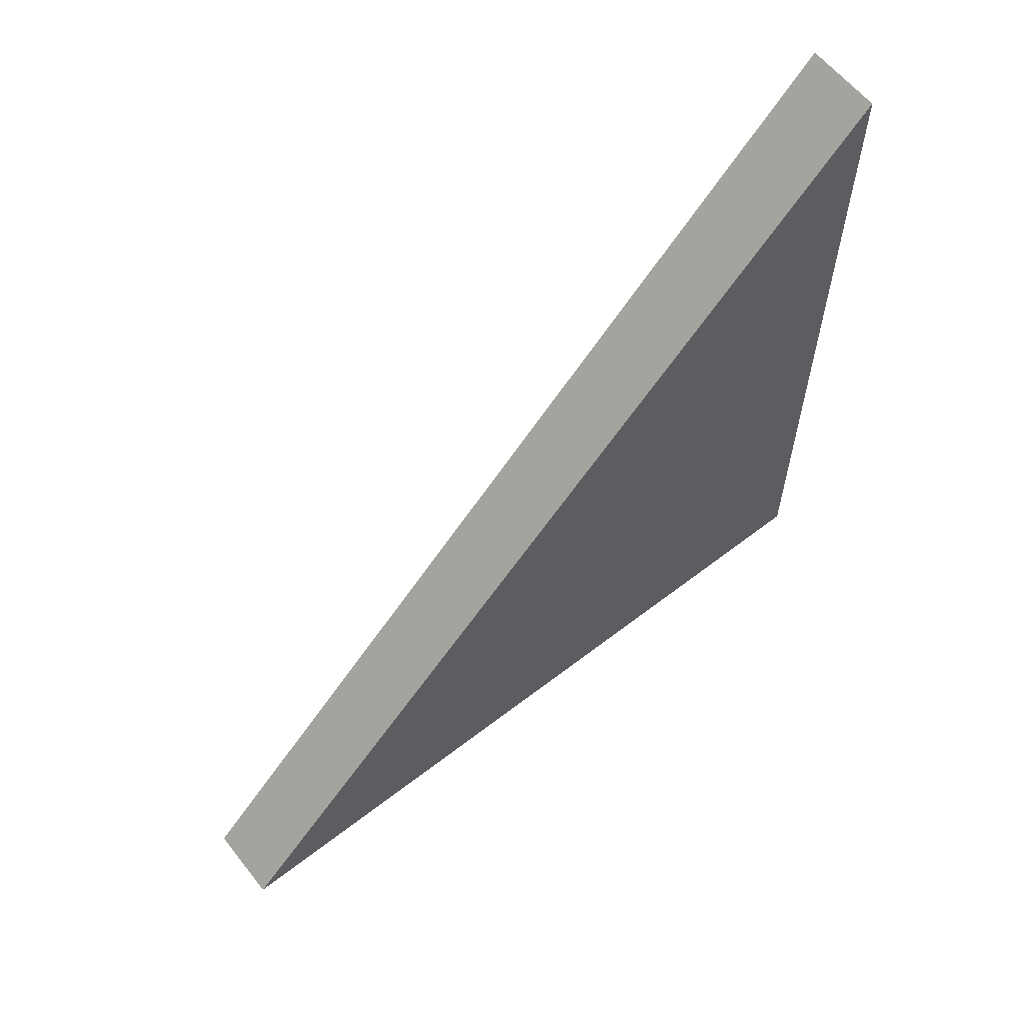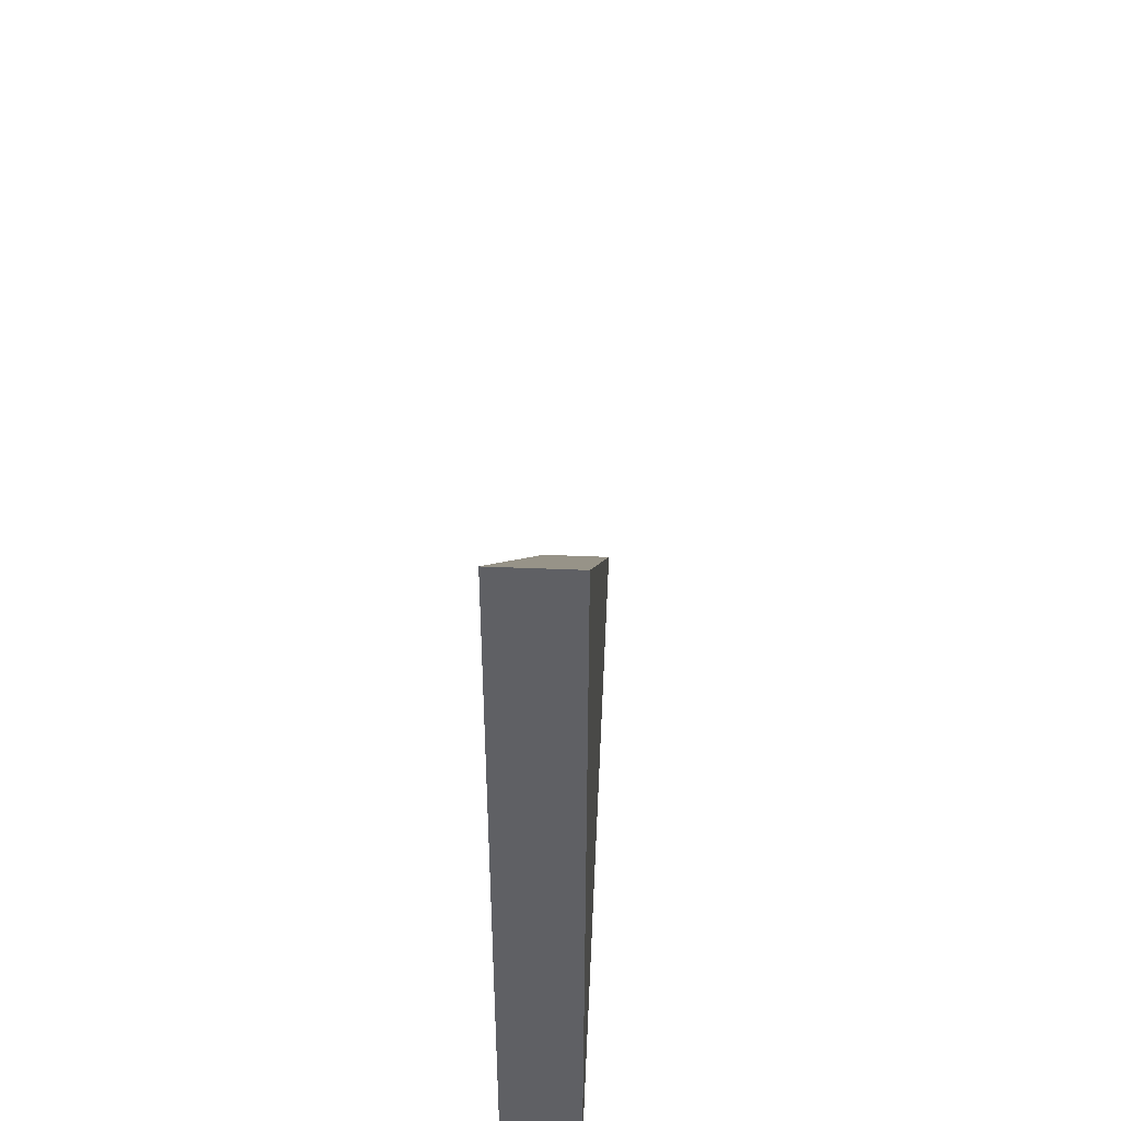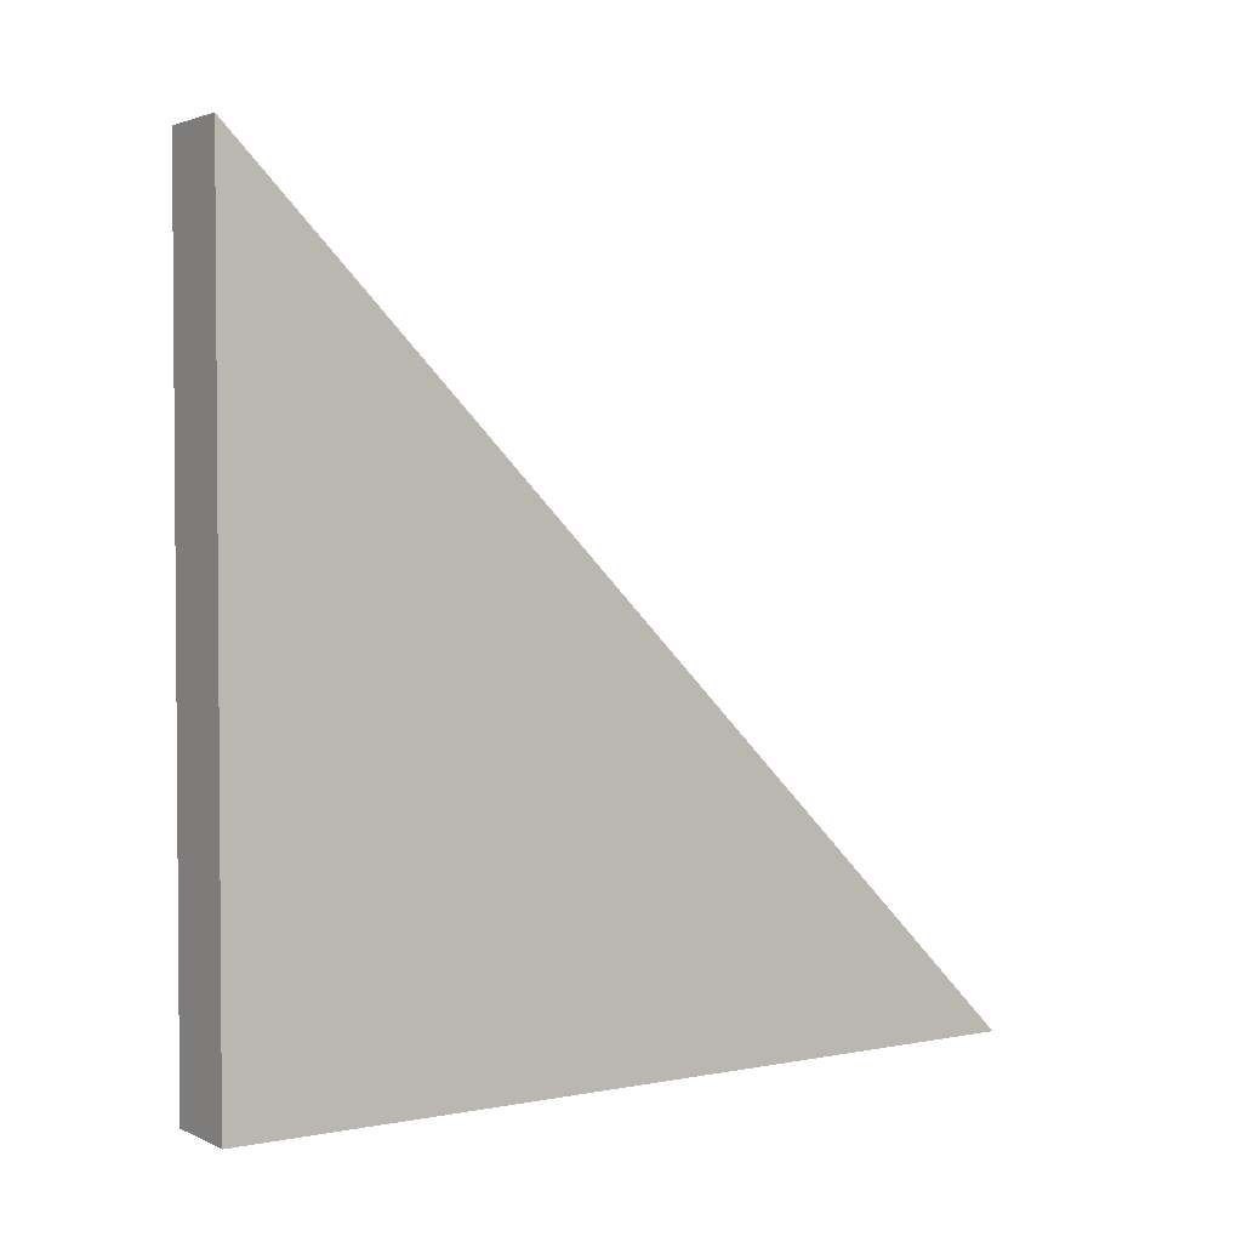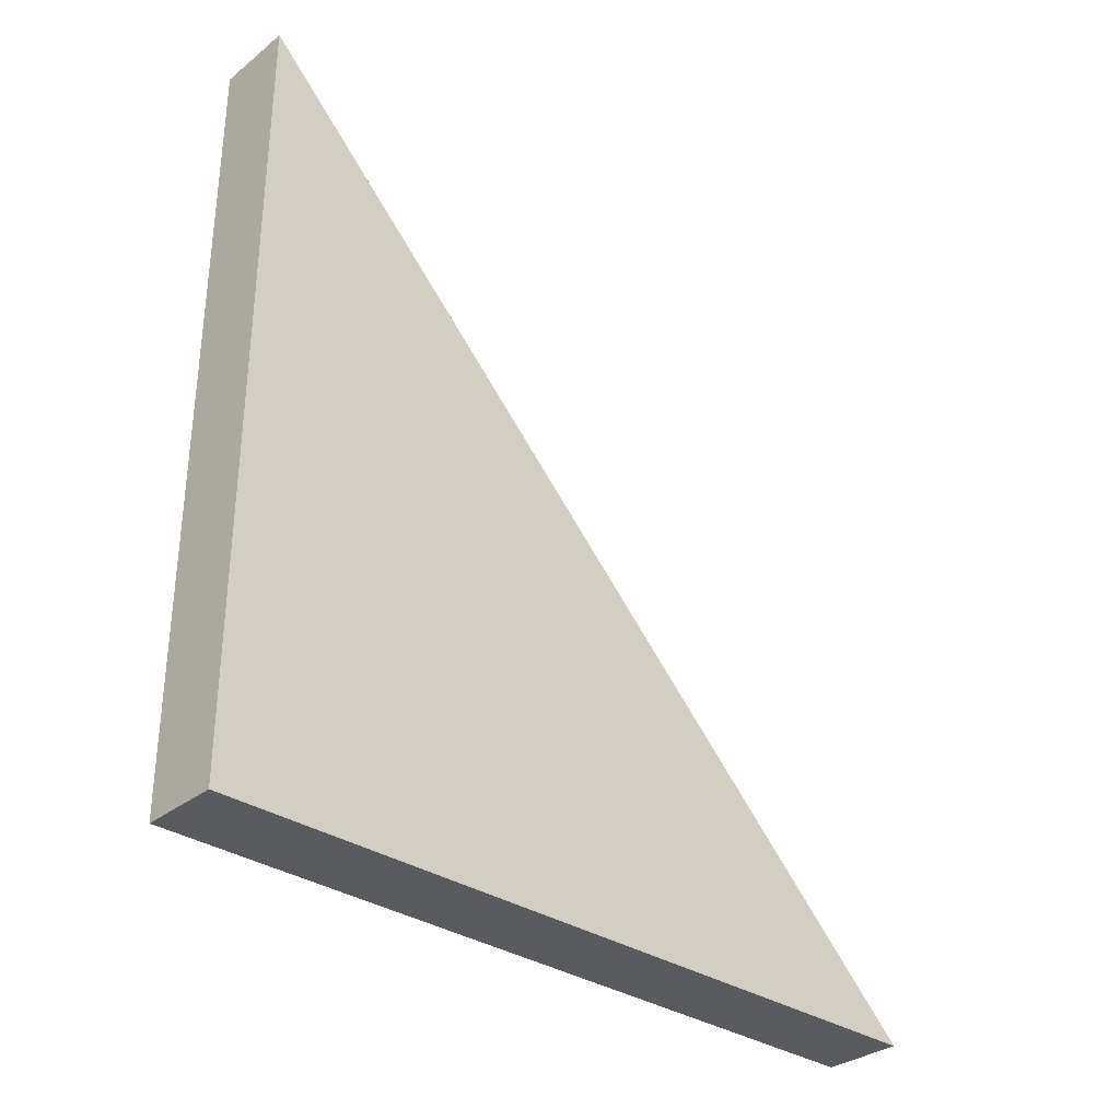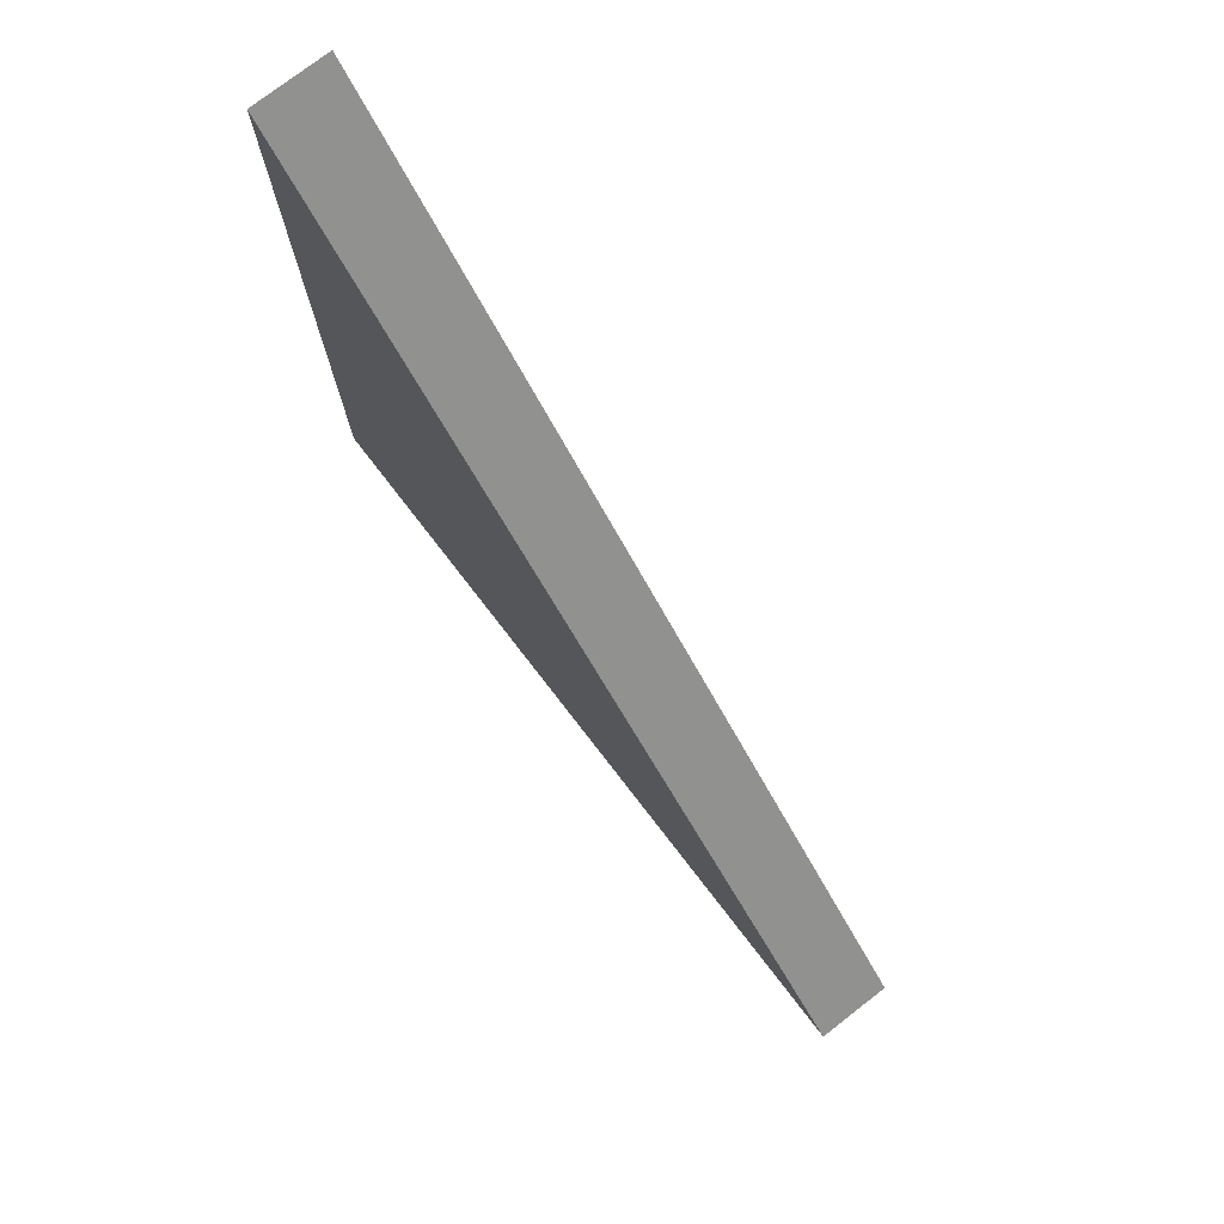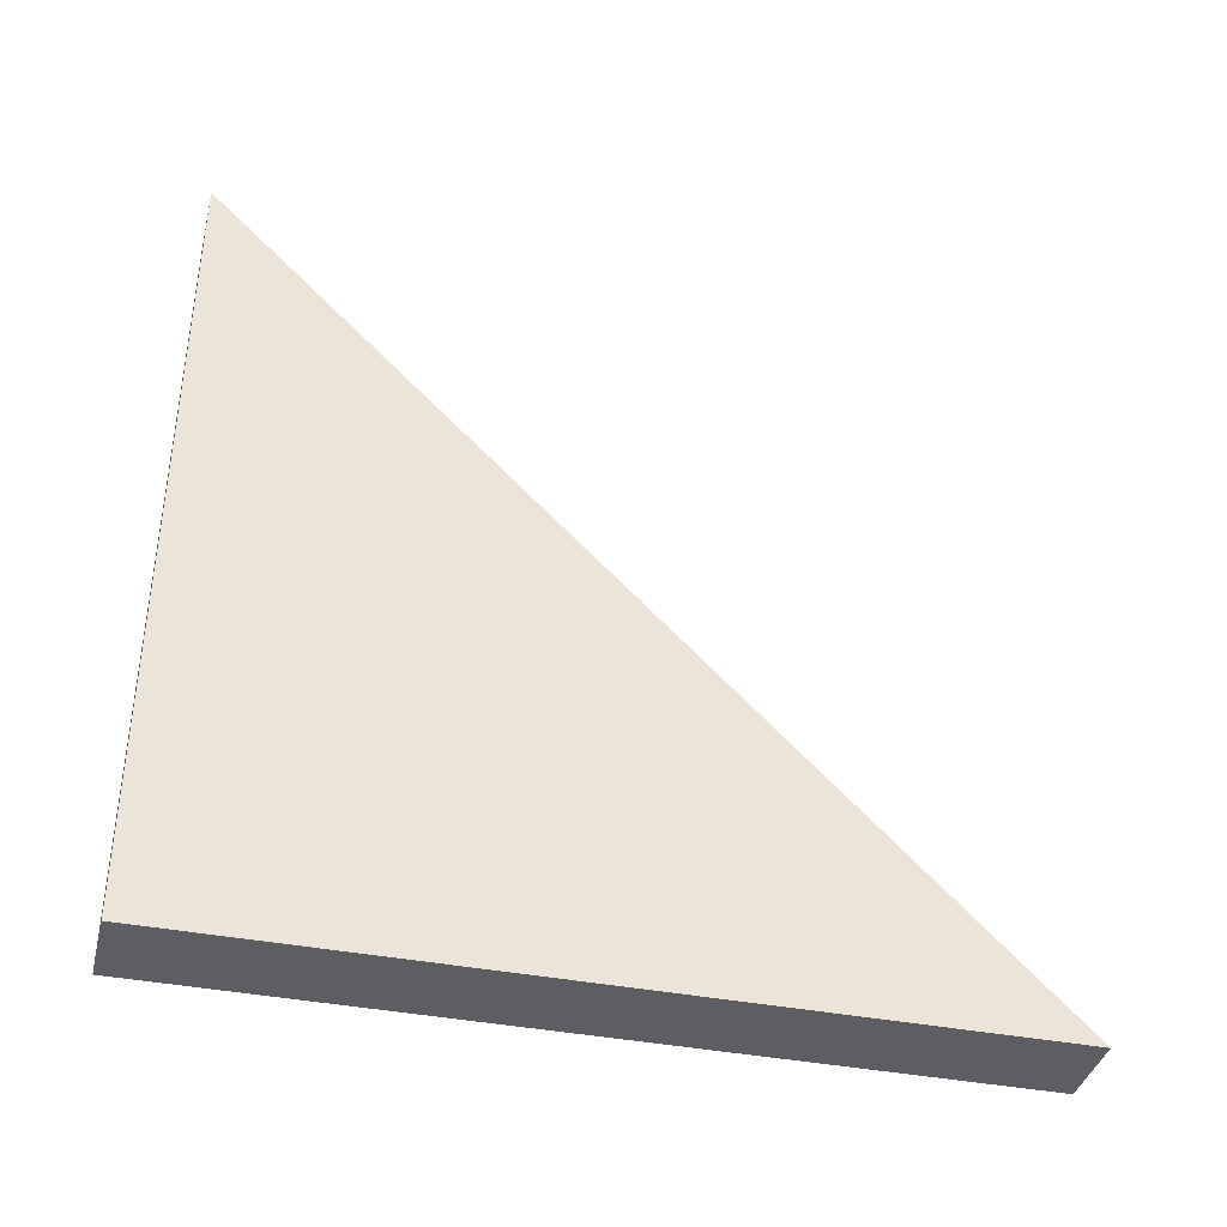
<metadata>
{"format":"obj","ext":"obj","renderer":"f3d","projection":"perspective","resolution":1024,"background":"white","views":[{"elev":60.9,"azim":-128.3,"up":"+Z"},{"elev":45.6,"azim":2.7,"up":"+Z"},{"elev":2.5,"azim":-123.8,"up":"+Y"},{"elev":-32.7,"azim":-132.7,"up":"+Y"},{"elev":75.9,"azim":-37.7,"up":"+Y"},{"elev":-38.8,"azim":-103.9,"up":"+Y"}]}
</metadata>
<code>
v -0.225 -1.523 2.977
v -0.225 -1.523 -1.523
v 0.225 -1.523 -1.523
v 0.225 -1.523 2.977
v -0.225 2.977 -1.523
v -0.225 -1.523 -1.523
v -0.225 -1.523 2.977
v -0.225 -1.523 -1.523
v -0.225 2.977 -1.523
v 0.225 2.977 -1.523
v 0.225 -1.523 -1.523
v 0.225 2.977 -1.523
v -0.225 2.977 -1.523
v -0.225 -1.523 2.977
v 0.225 -1.523 2.977
v 0.225 -1.523 -1.523
v 0.225 2.977 -1.523
v 0.225 -1.523 2.977
f 1 2 3
f 1 3 4
f 5 6 7
f 8 9 10
f 8 10 11
f 12 13 14
f 12 14 15
f 16 17 18

</code>
